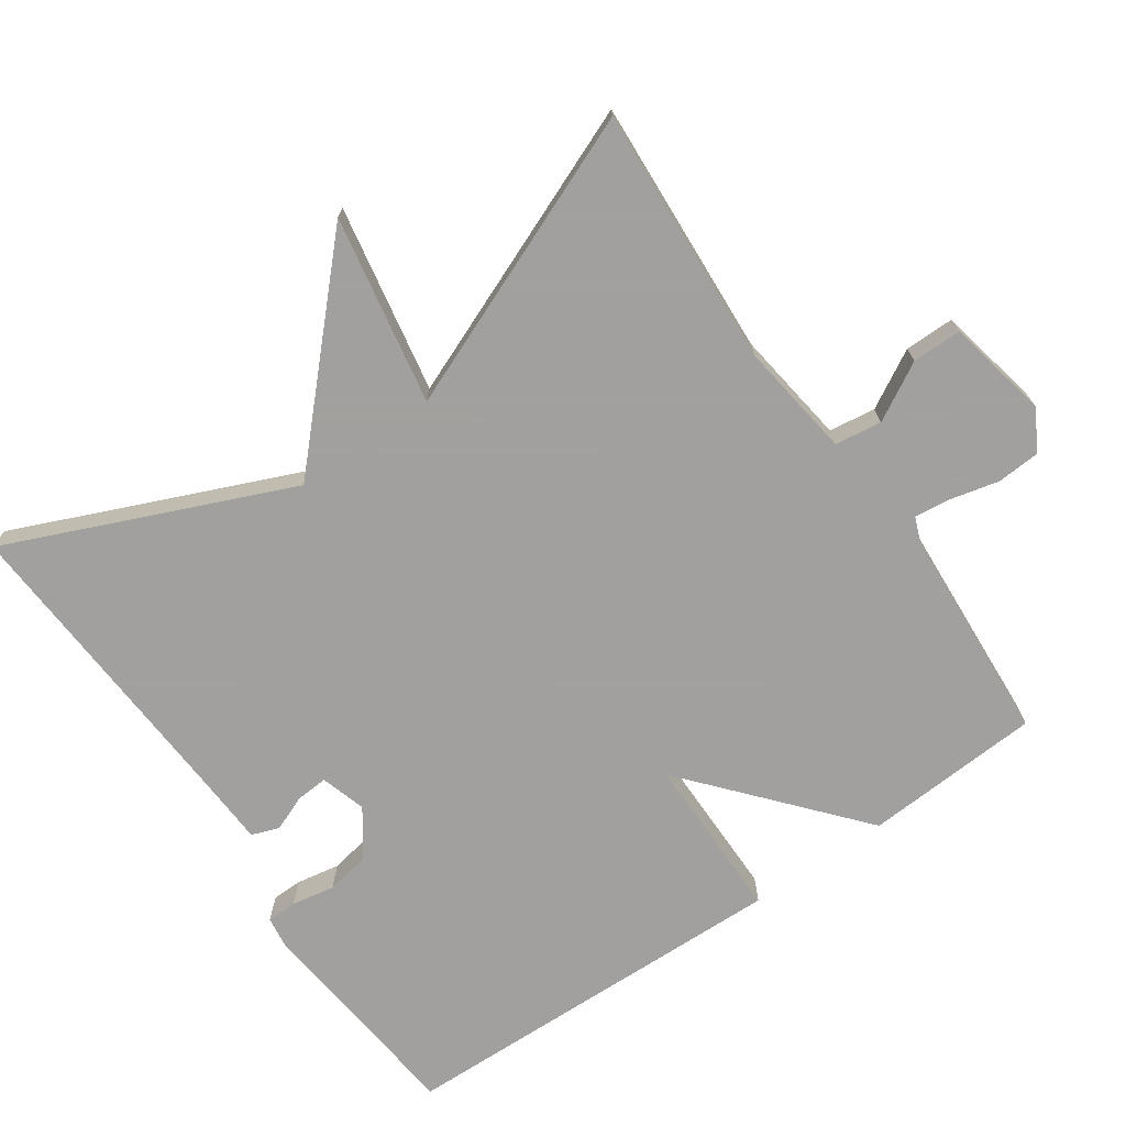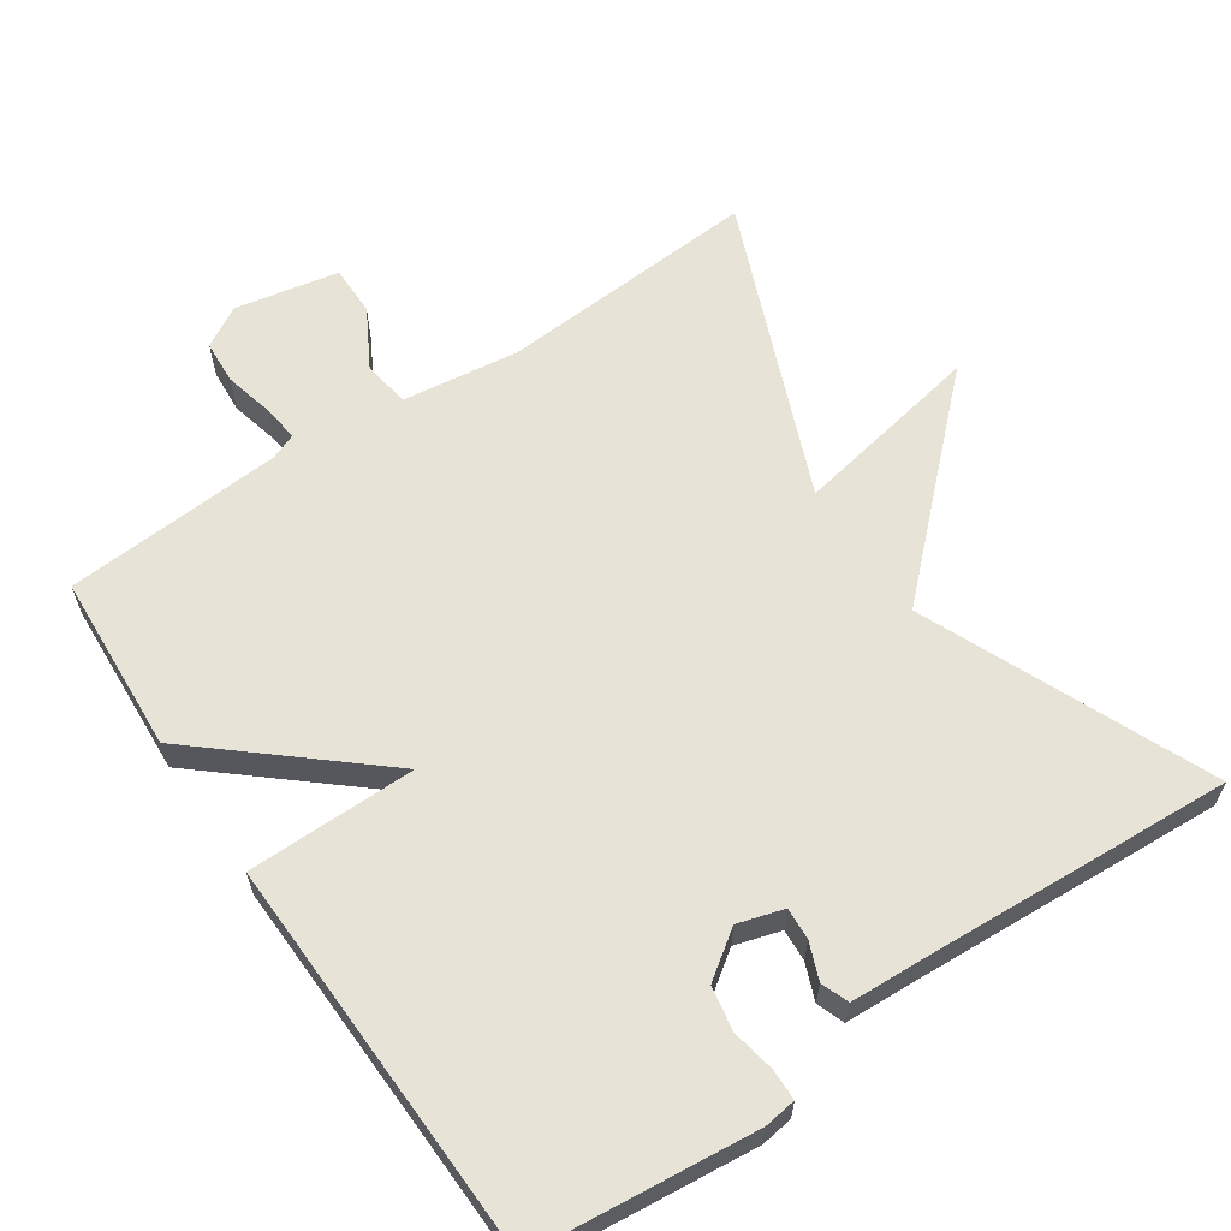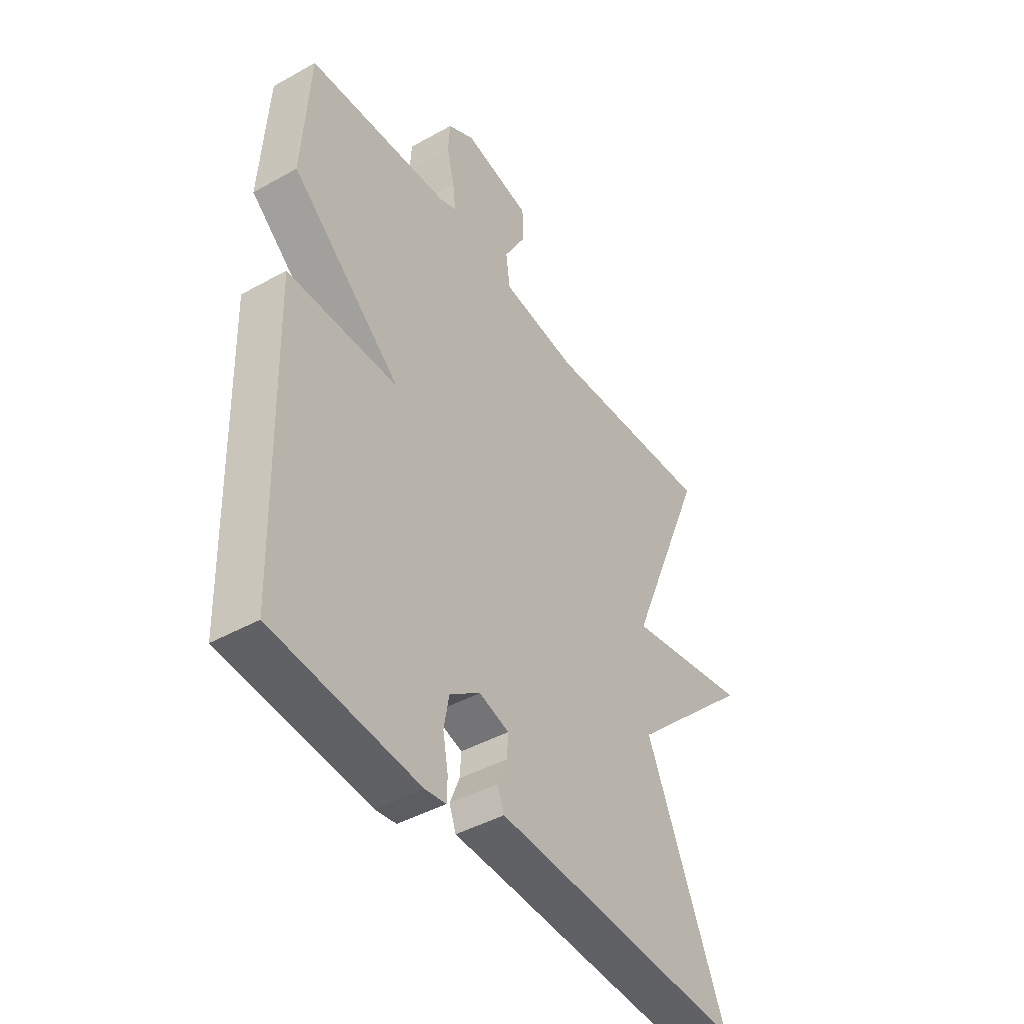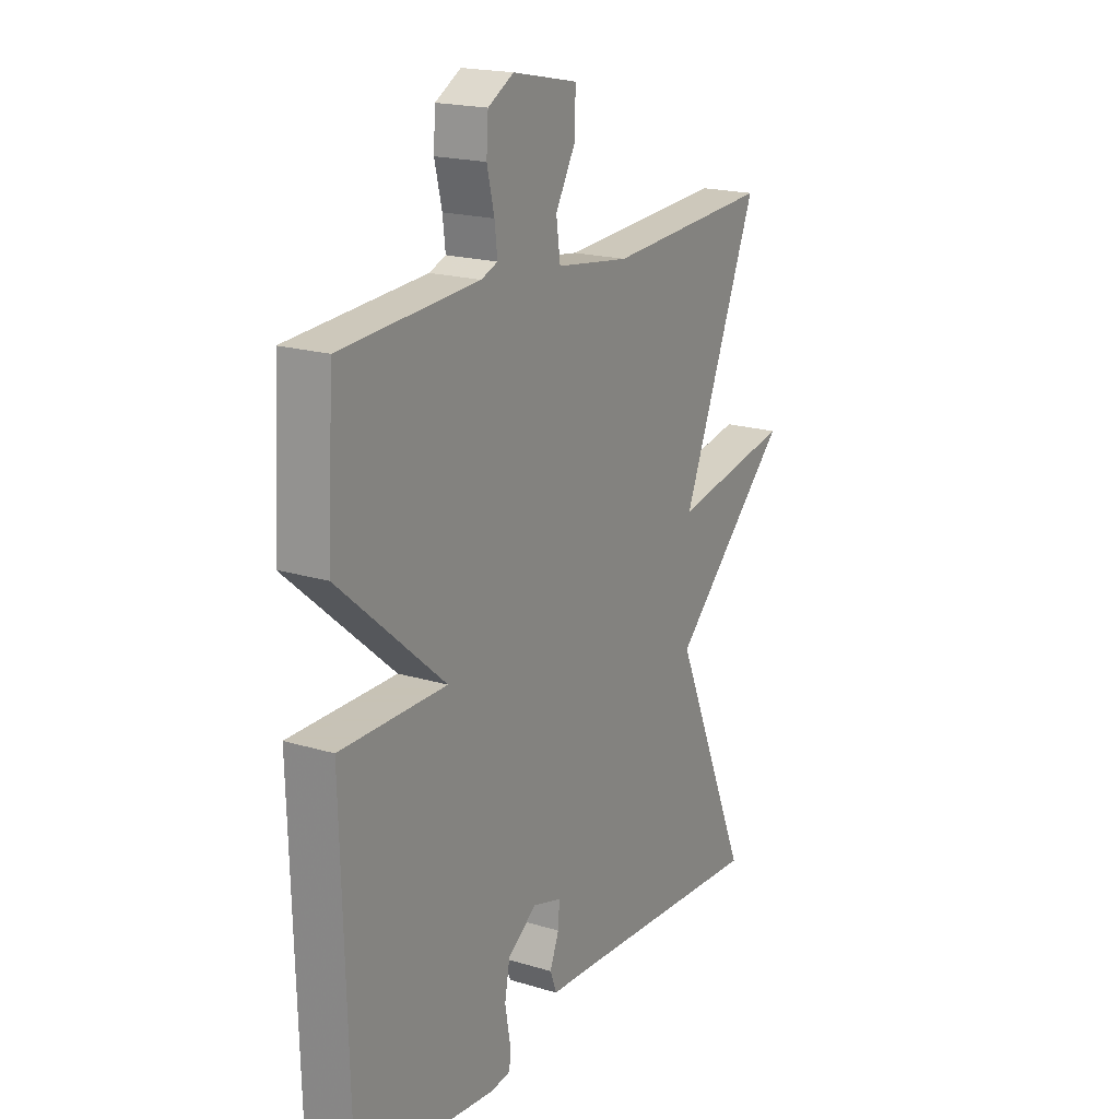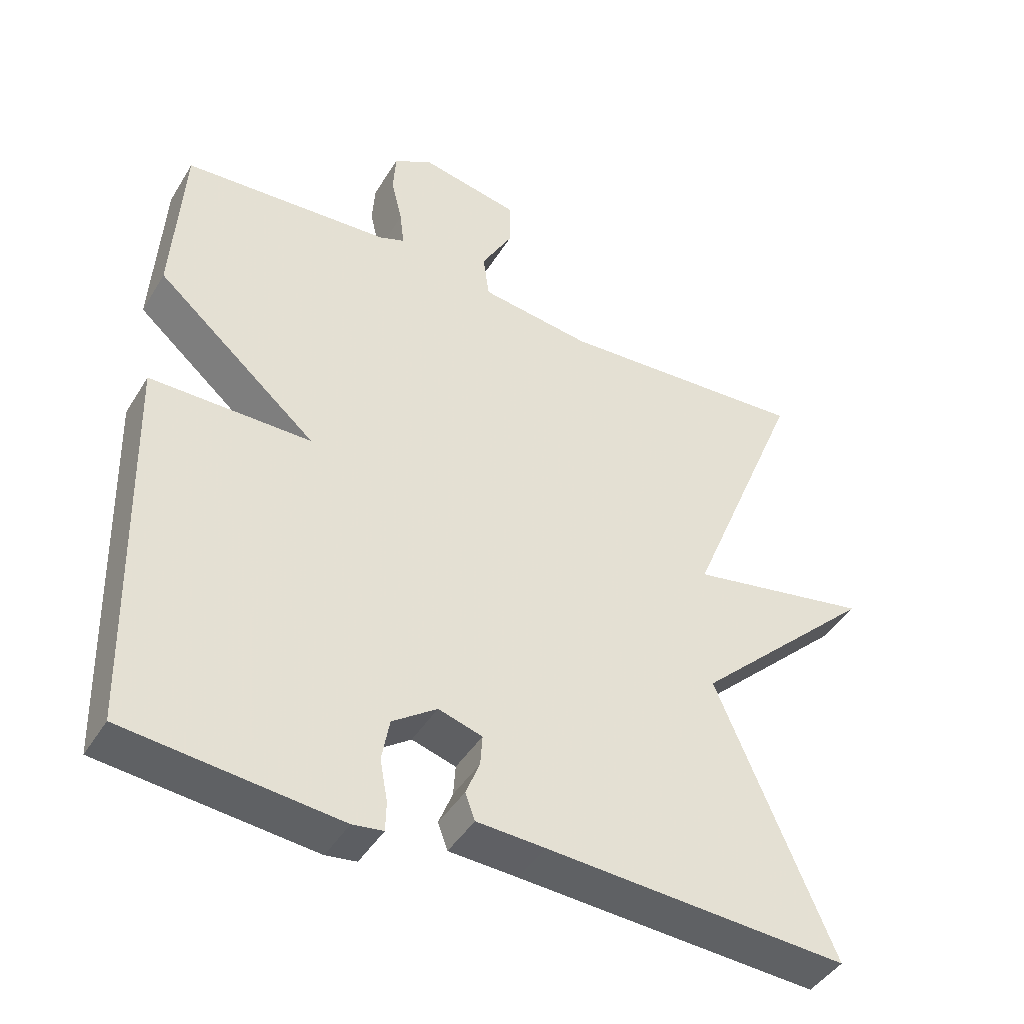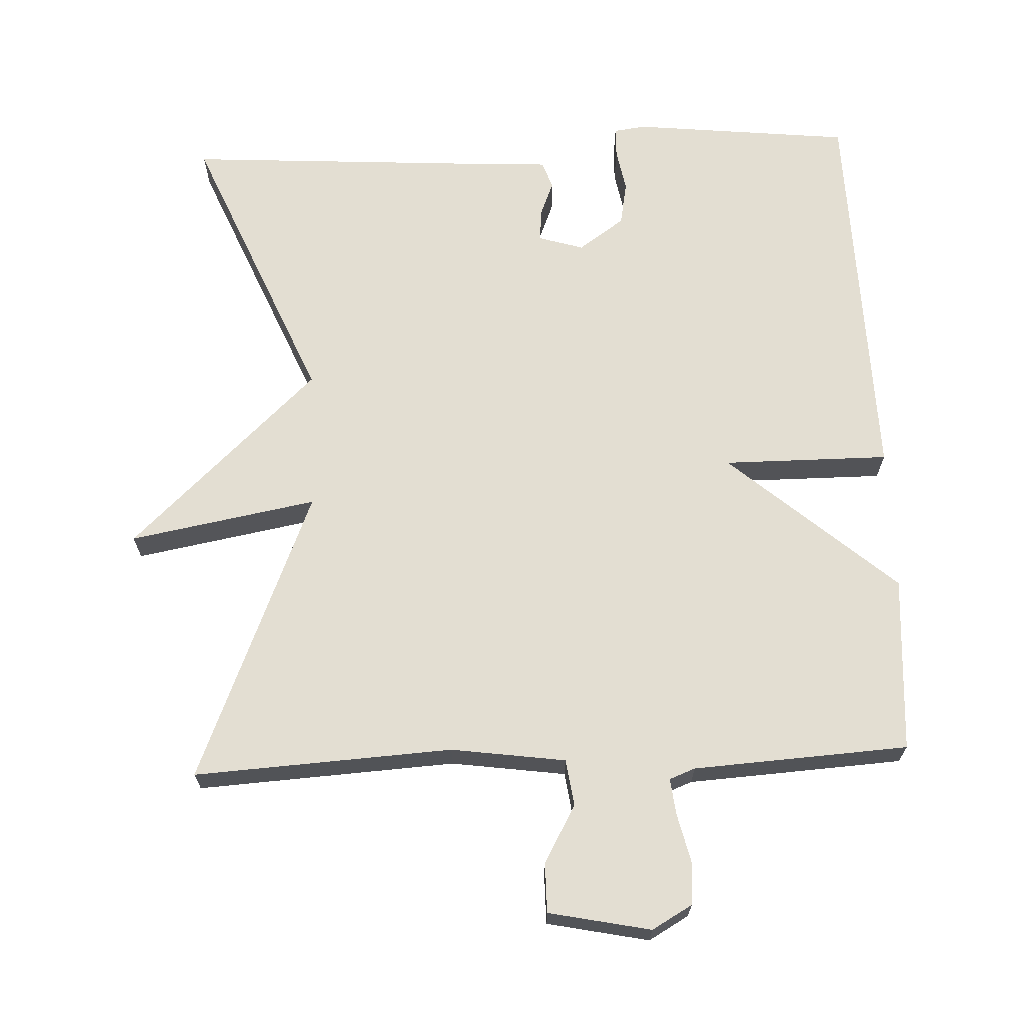
<metadata>
{"format":"obj","ext":"obj","renderer":"f3d","projection":"perspective","resolution":1024,"background":"white","views":[{"elev":-71.9,"azim":-55.3,"up":"+Y"},{"elev":62.2,"azim":145.7,"up":"+Y"},{"elev":-43.6,"azim":123.4,"up":"+Z"},{"elev":19.1,"azim":119.8,"up":"+Z"},{"elev":-43.7,"azim":150.6,"up":"+Z"},{"elev":67.4,"azim":-2.3,"up":"+Y"}]}
</metadata>
<code>
v 0.5 0.07 0.5
v 0.515 0.07 0.254
v 0.283 0.07 0.054
v 0.515 0.07 0.054
v 0.5 0.07 -0.5
v 0.194 0.07 -0.532
v 0.15 0.07 -0.526
v 0.149 0.07 -0.484
v 0.16 0.07 -0.424
v 0.149 0.07 -0.363
v 0.085 0.07 -0.318
v 0.022 0.07 -0.337
v 0.025 0.07 -0.381
v 0.045 0.07 -0.431
v 0.031 0.07 -0.469
v -0.067 0.07 -0.474
v -0.5 0.07 -0.5
v -0.333 0.07 -0.108
v -0.594 0.07 0.14
v -0.333 0.07 0.092
v -0.5 0.07 0.5
v -0.14 0.07 0.478
v 0.02 0.07 0.5
v 0.029 0.07 0.565
v -0.016 0.07 0.645
v -0.016 0.07 0.714
v 0.126 0.07 0.743
v 0.182 0.07 0.711
v 0.186 0.07 0.651
v 0.17 0.07 0.584
v 0.164 0.07 0.533
v 0.2 0.07 0.519
v 0.5 0 0.5
v 0.515 0 0.254
v 0.283 0 0.054
v 0.515 0 0.054
v 0.5 0 -0.5
v 0.194 0 -0.532
v 0.15 0 -0.526
v 0.149 0 -0.484
v 0.16 0 -0.424
v 0.149 0 -0.363
v 0.085 0 -0.318
v 0.022 0 -0.337
v 0.025 0 -0.381
v 0.045 0 -0.431
v 0.031 0 -0.469
v -0.067 0 -0.474
v -0.5 0 -0.5
v -0.333 0 -0.108
v -0.594 0 0.14
v -0.333 0 0.092
v -0.5 0 0.5
v -0.14 0 0.478
v 0.02 0 0.5
v 0.029 0 0.565
v -0.016 0 0.645
v -0.016 0 0.714
v 0.126 0 0.743
v 0.182 0 0.711
v 0.186 0 0.651
v 0.17 0 0.584
v 0.164 0 0.533
v 0.2 0 0.519
f 28 29 30
f 27 28 30
f 26 27 30
f 25 26 30
f 24 25 30
f 23 24 30 31
f 20 21 22
f 20 22 23
f 18 19 20
f 23 31 32
f 20 23 32
f 18 20 32
f 13 14 15 16
f 16 17 18
f 13 16 18
f 12 13 18
f 7 8 9
f 6 7 9
f 5 6 9
f 4 5 9
f 3 4 9
f 3 9 10
f 1 2 3
f 32 1 3
f 18 32 3
f 11 12 18 3
f 3 10 11
f 62 61 60
f 62 60 59
f 62 59 58
f 62 58 57
f 62 57 56
f 63 62 56 55
f 54 53 52
f 55 54 52
f 52 51 50
f 64 63 55
f 64 55 52
f 64 52 50
f 48 47 46 45
f 50 49 48
f 50 48 45
f 50 45 44
f 41 40 39
f 41 39 38
f 41 38 37
f 41 37 36
f 41 36 35
f 42 41 35
f 35 34 33
f 35 33 64
f 35 64 50
f 35 50 44 43
f 43 42 35
f 1 33 34 2
f 2 34 35 3
f 3 35 36 4
f 4 36 37 5
f 5 37 38 6
f 6 38 39 7
f 7 39 40 8
f 8 40 41 9
f 9 41 42 10
f 10 42 43 11
f 11 43 44 12
f 12 44 45 13
f 13 45 46 14
f 14 46 47 15
f 15 47 48 16
f 16 48 49 17
f 17 49 50 18
f 18 50 51 19
f 19 51 52 20
f 20 52 53 21
f 21 53 54 22
f 22 54 55 23
f 23 55 56 24
f 24 56 57 25
f 25 57 58 26
f 26 58 59 27
f 27 59 60 28
f 28 60 61 29
f 29 61 62 30
f 30 62 63 31
f 31 63 64 32
f 32 64 33 1

</code>
